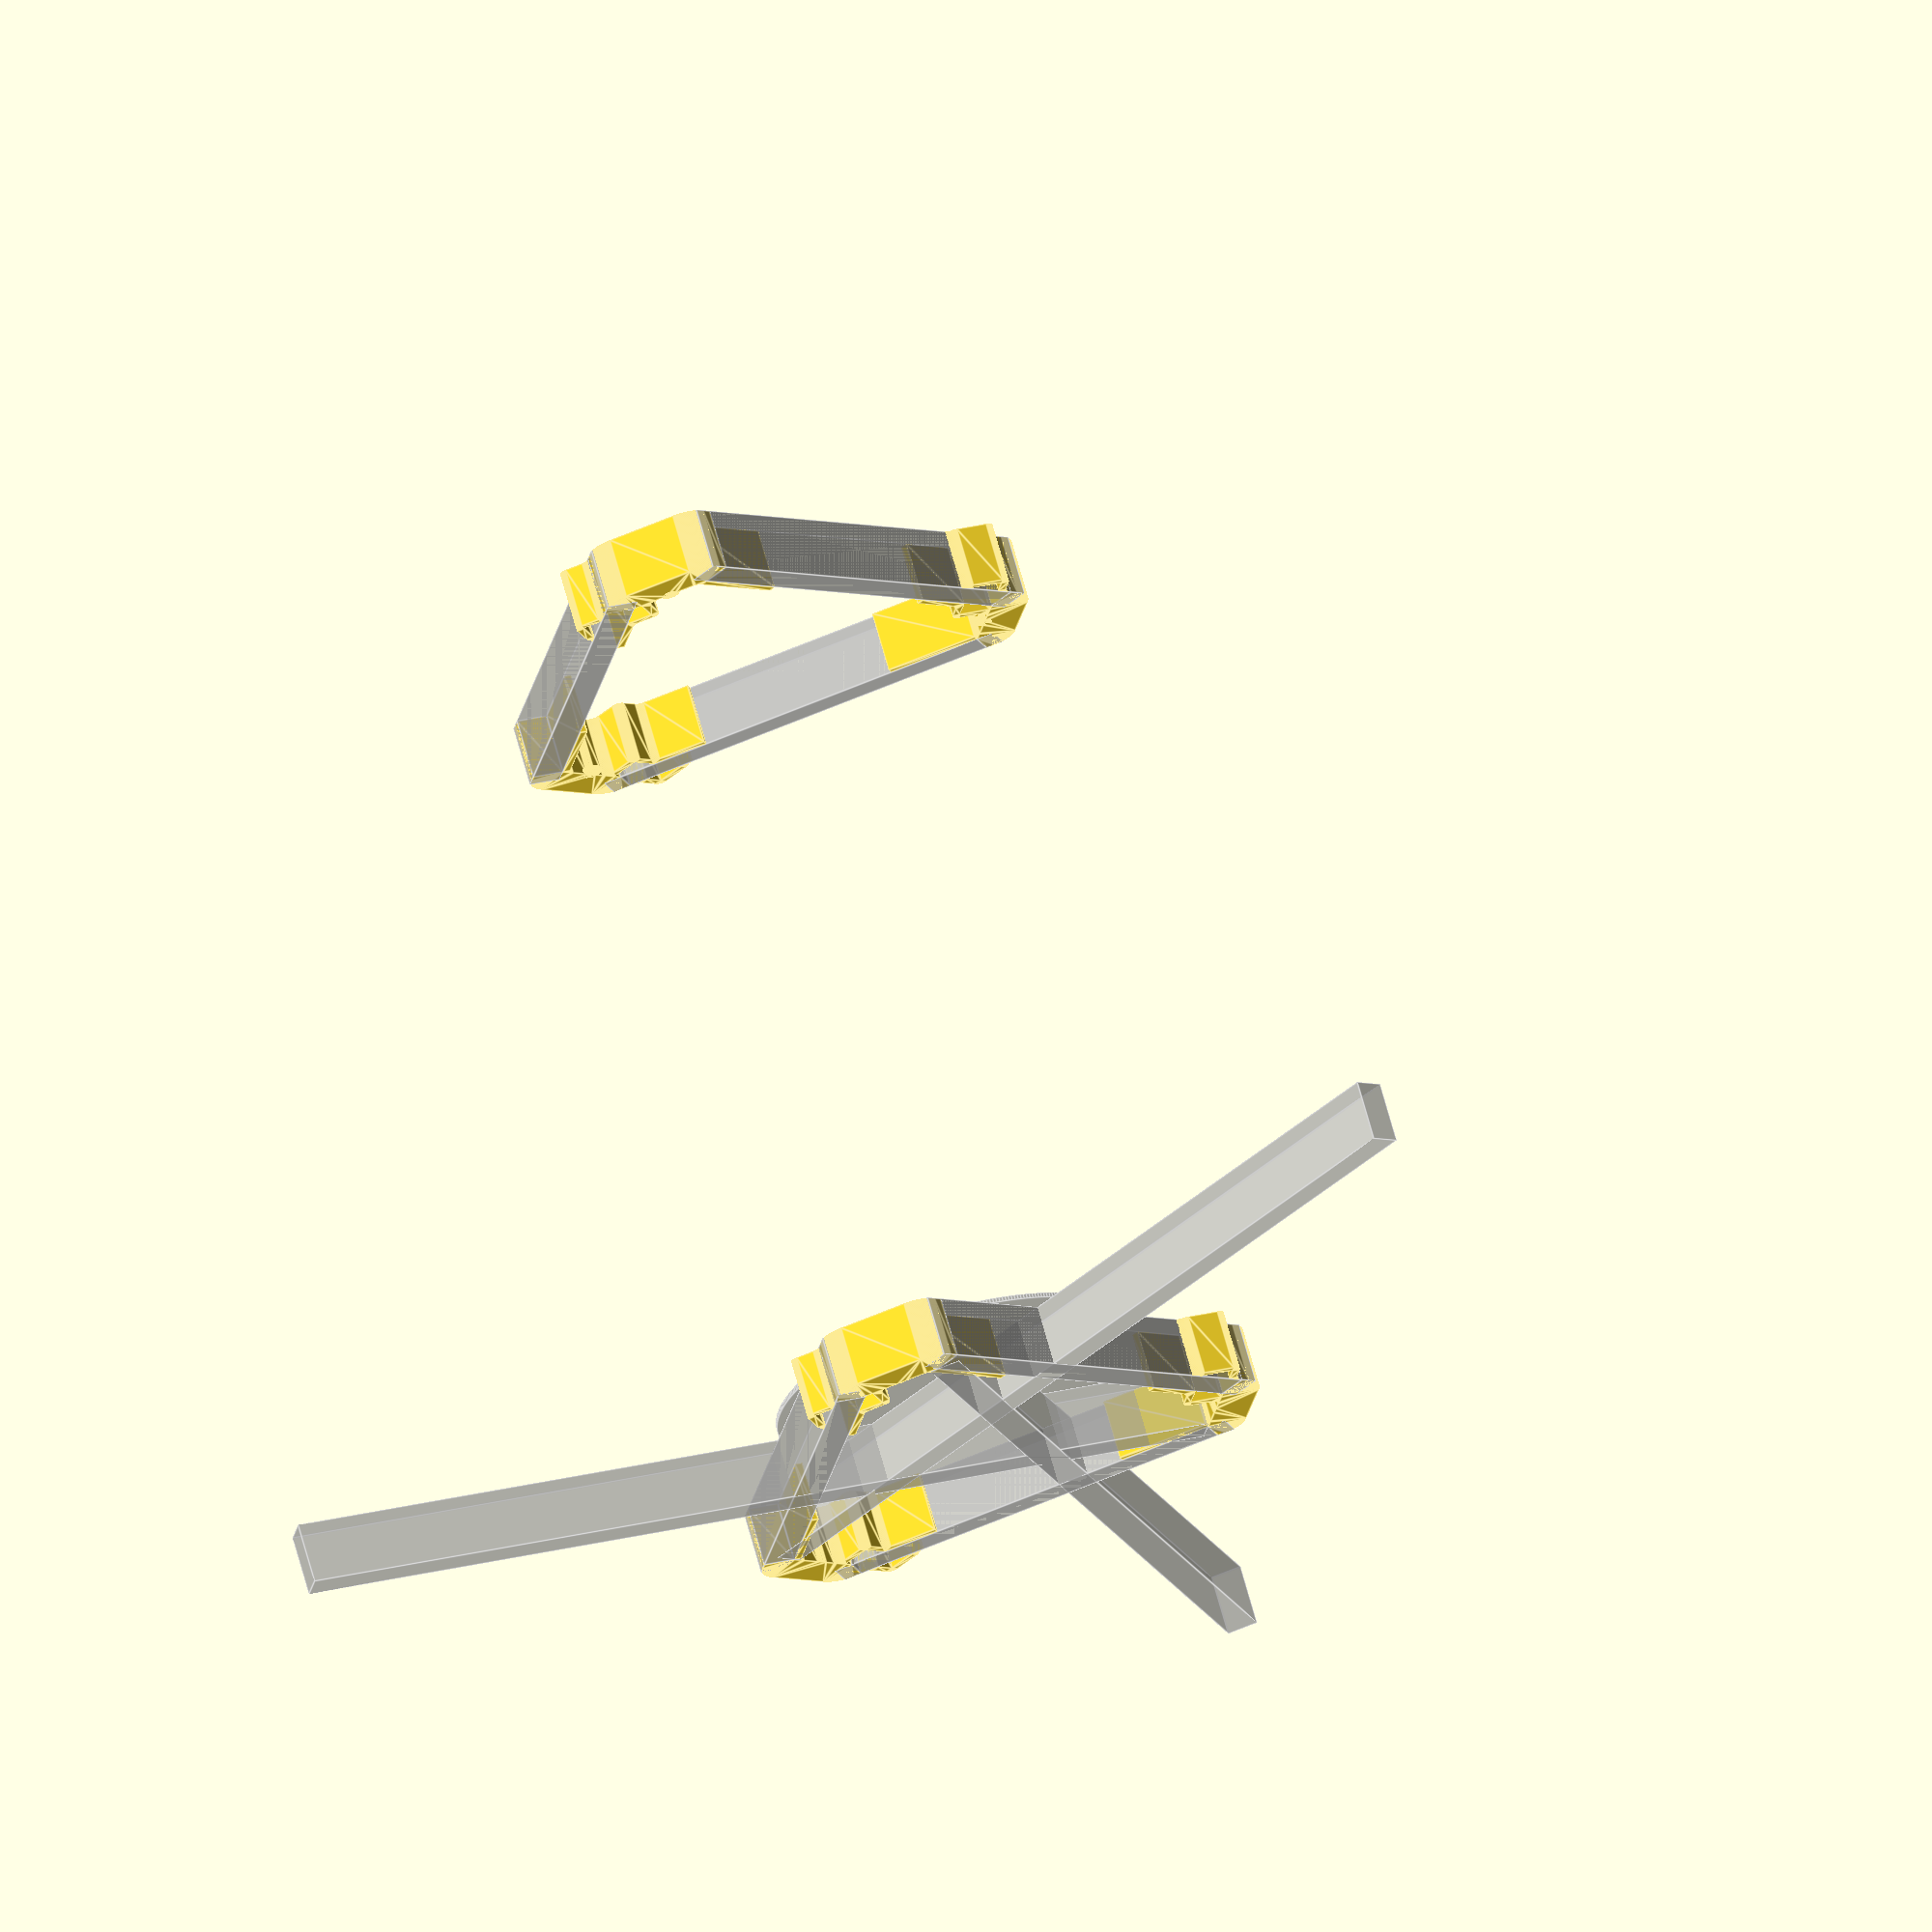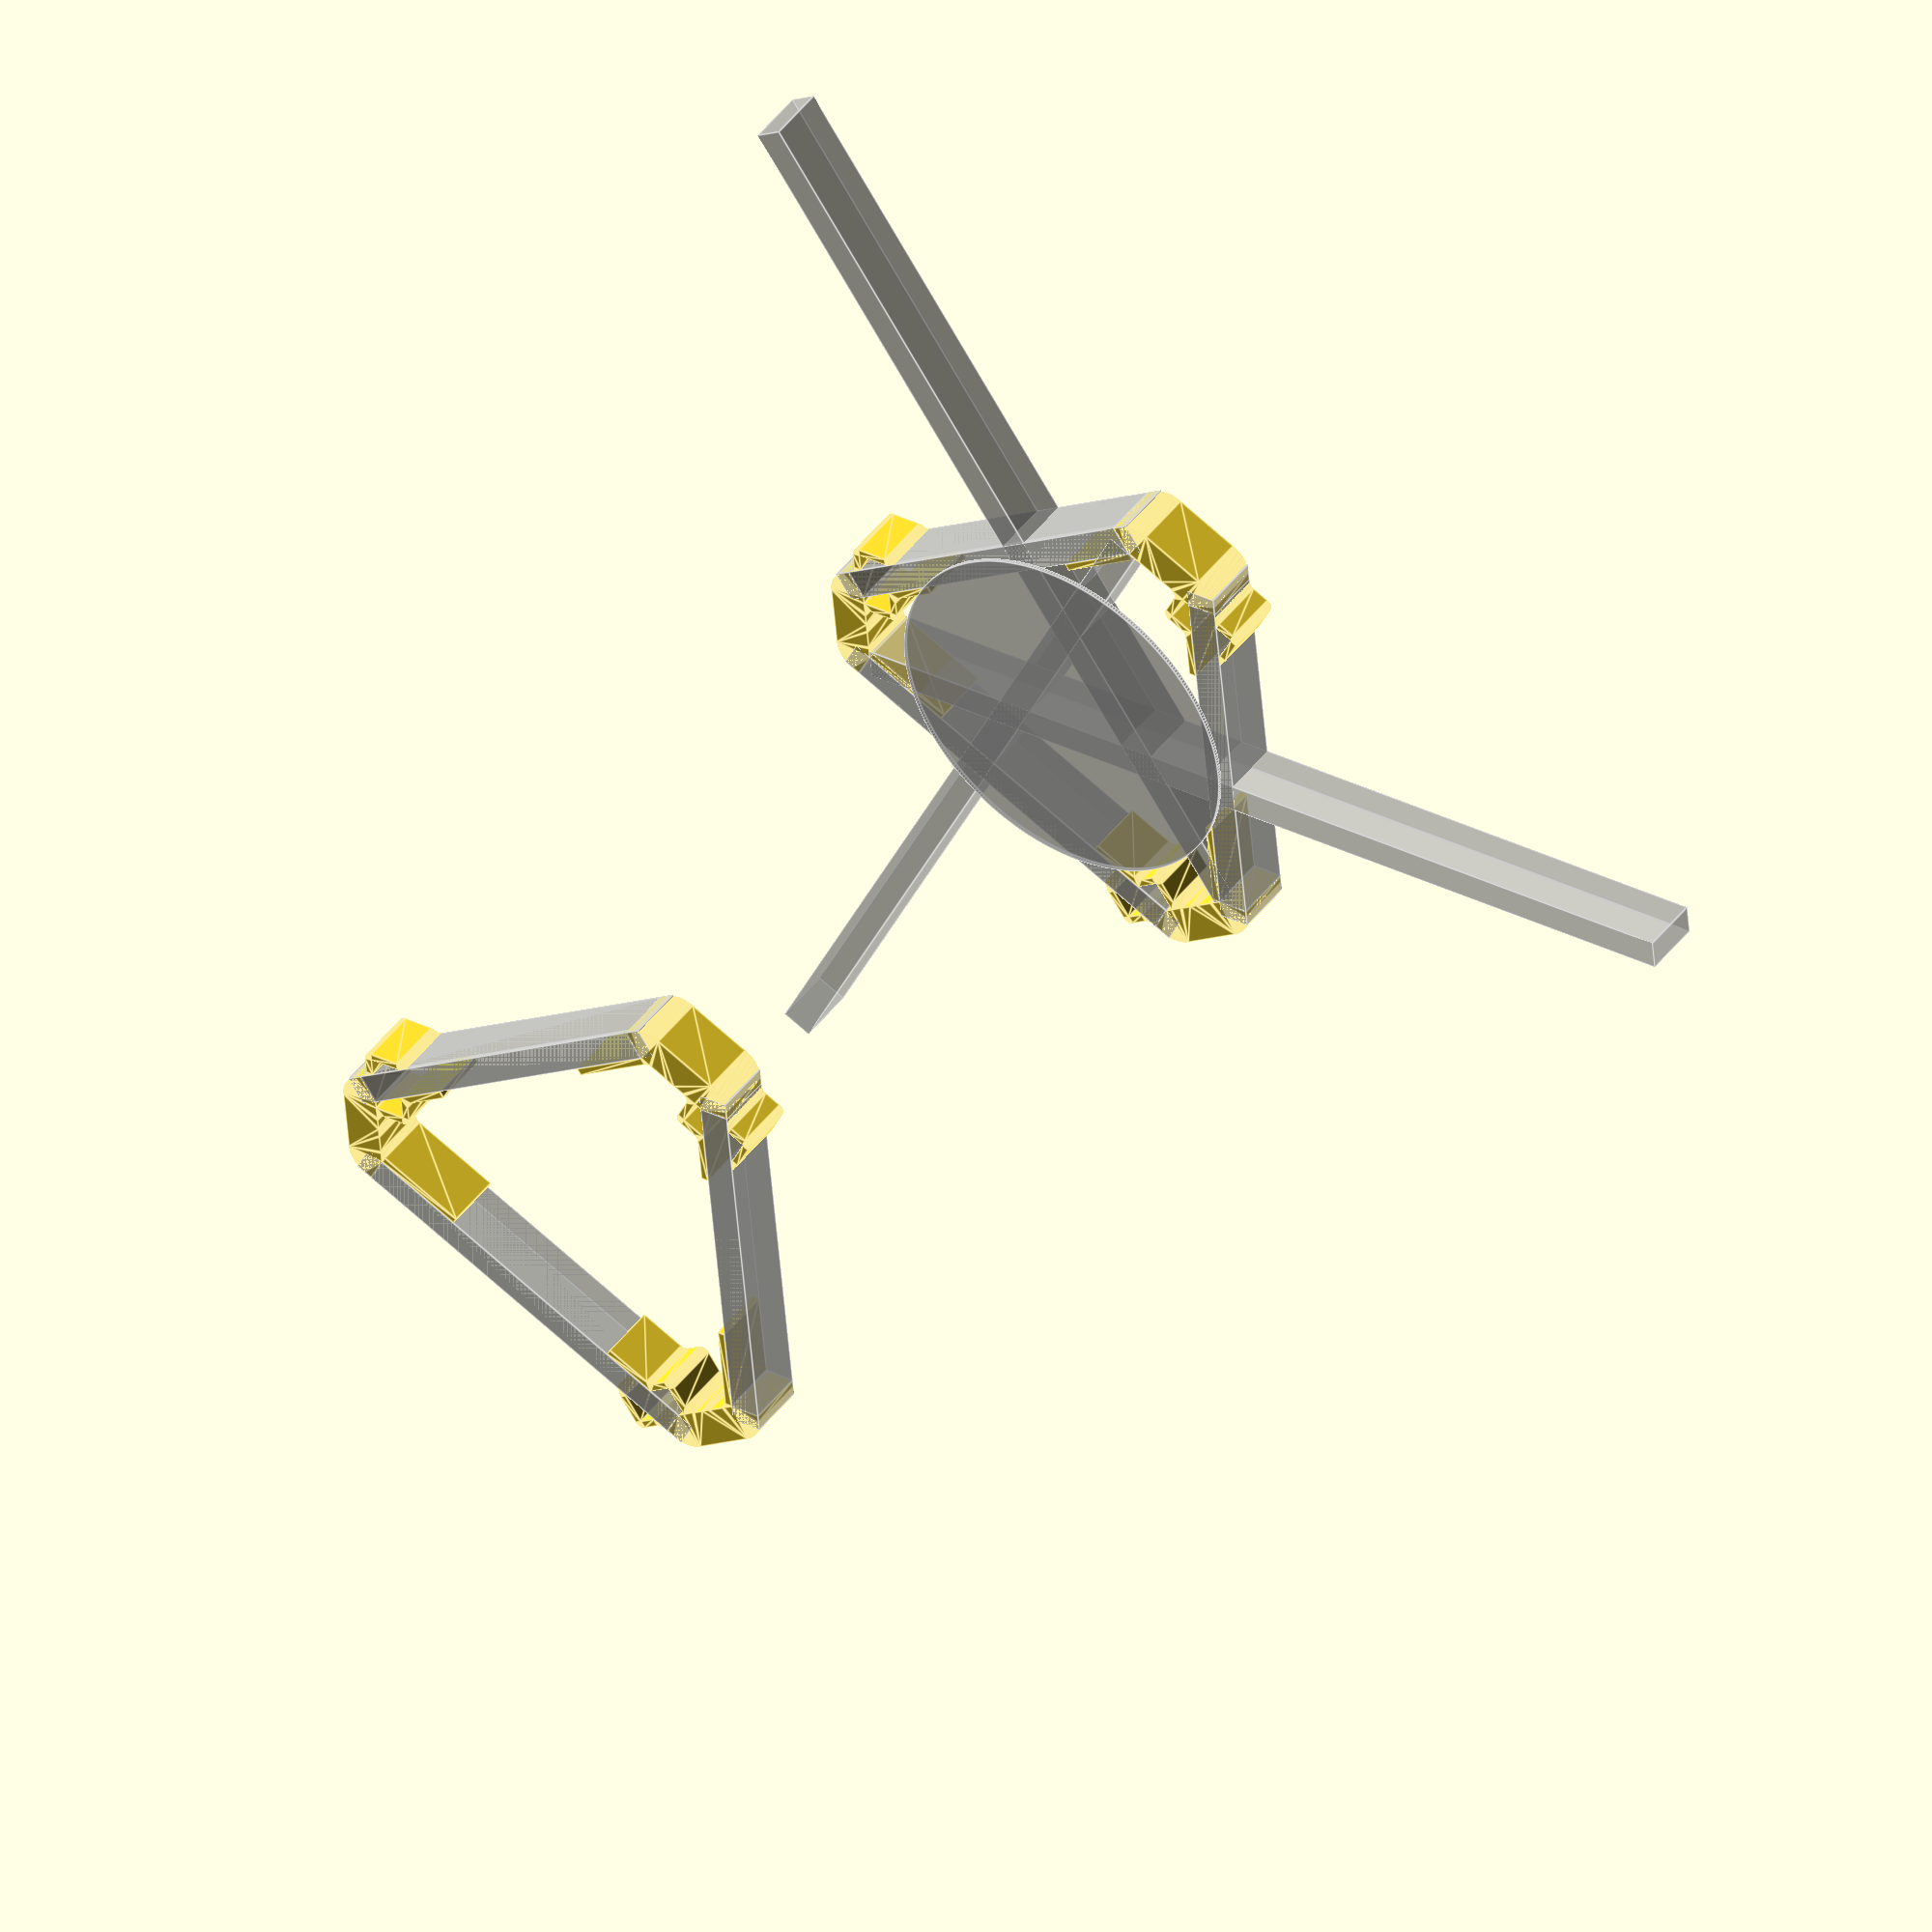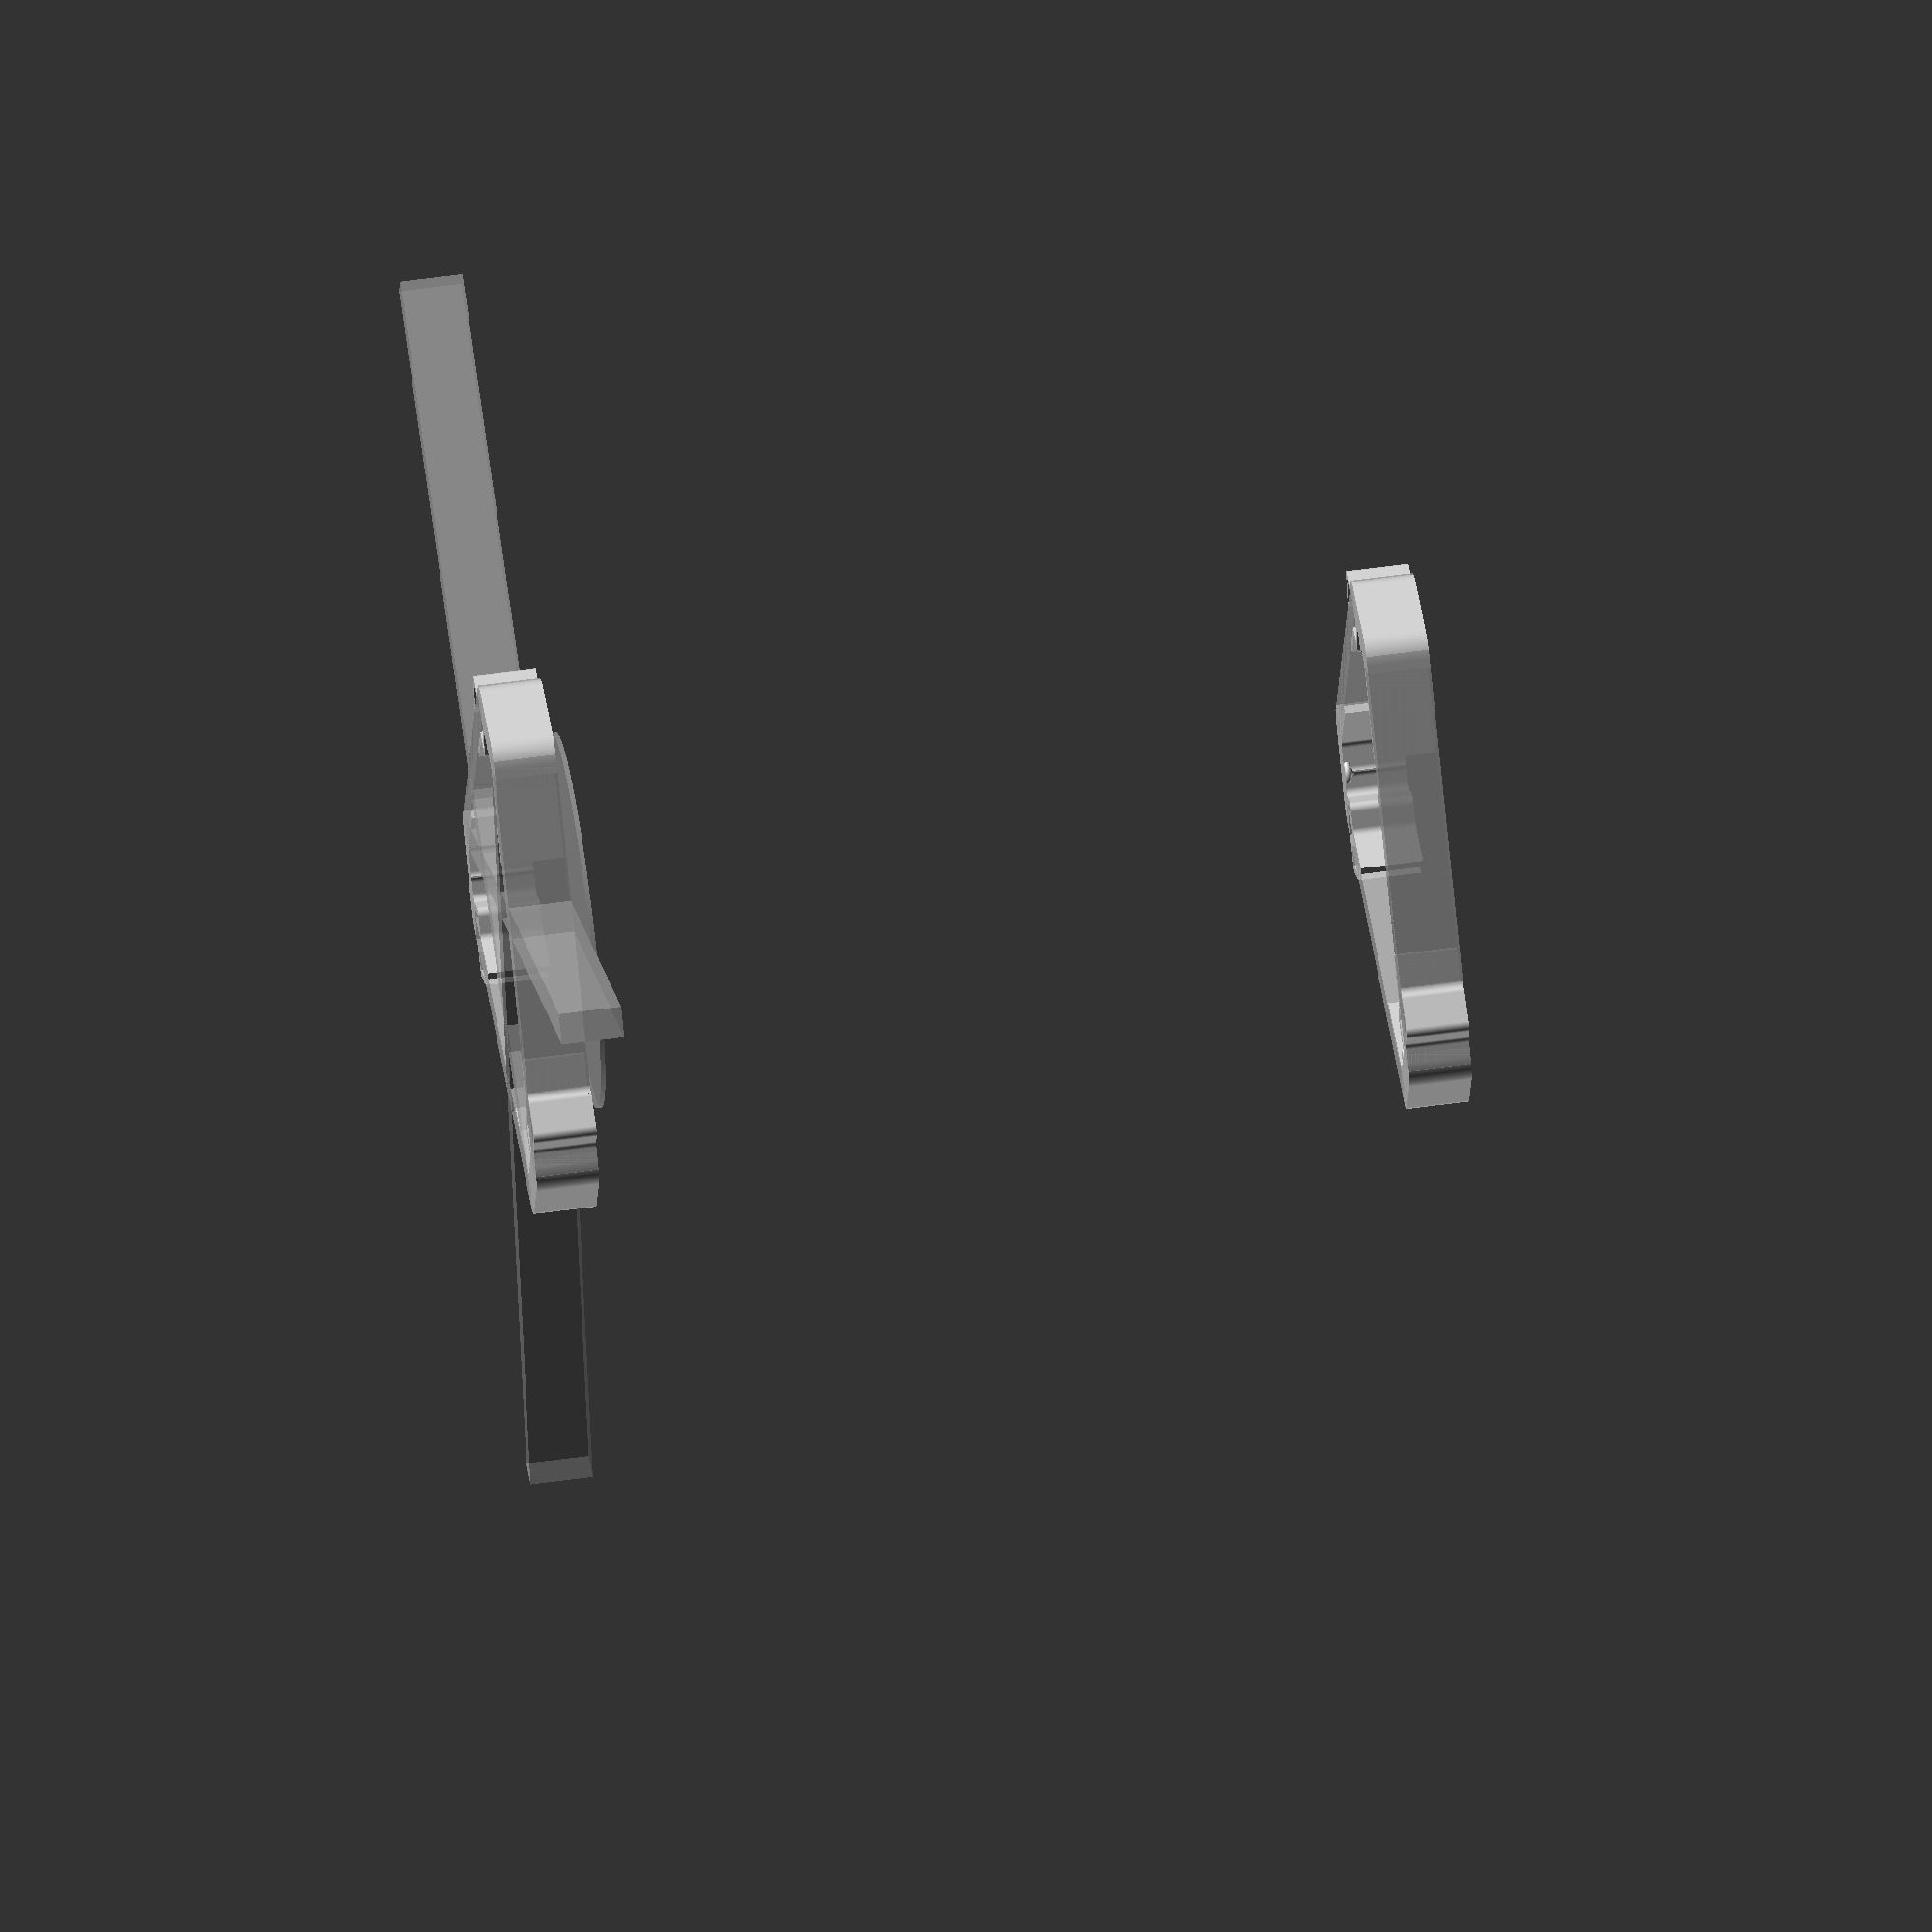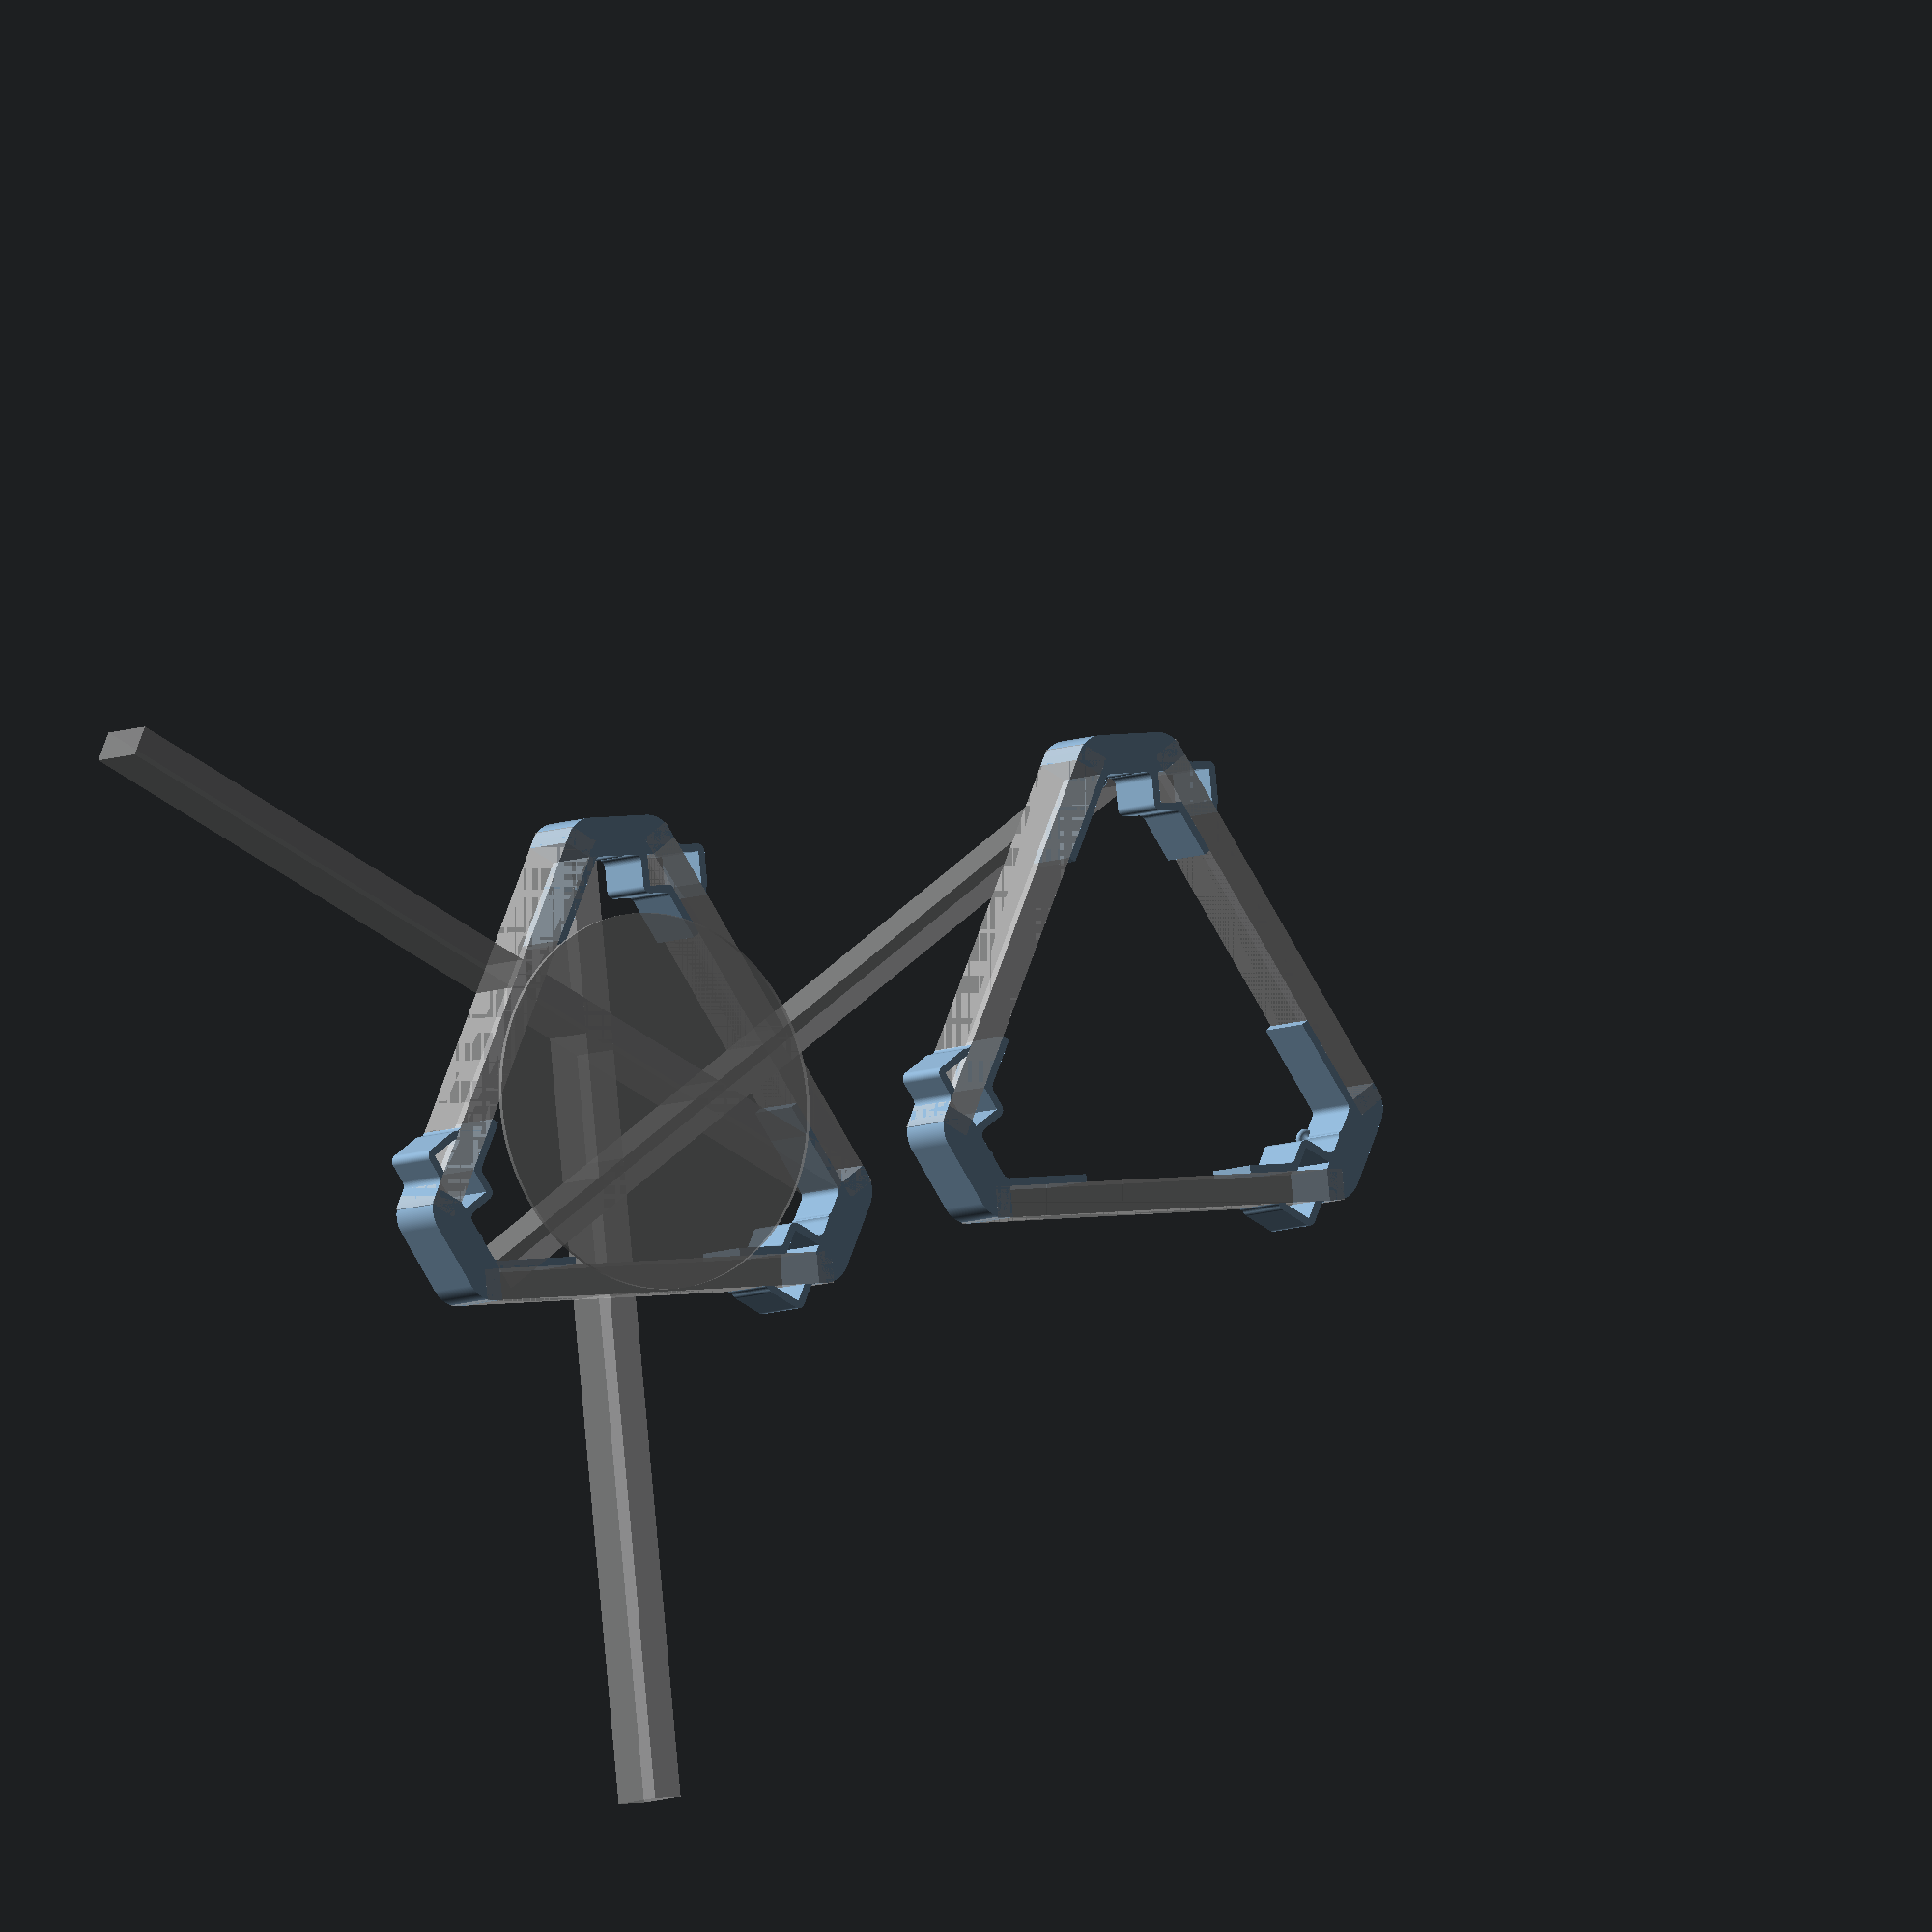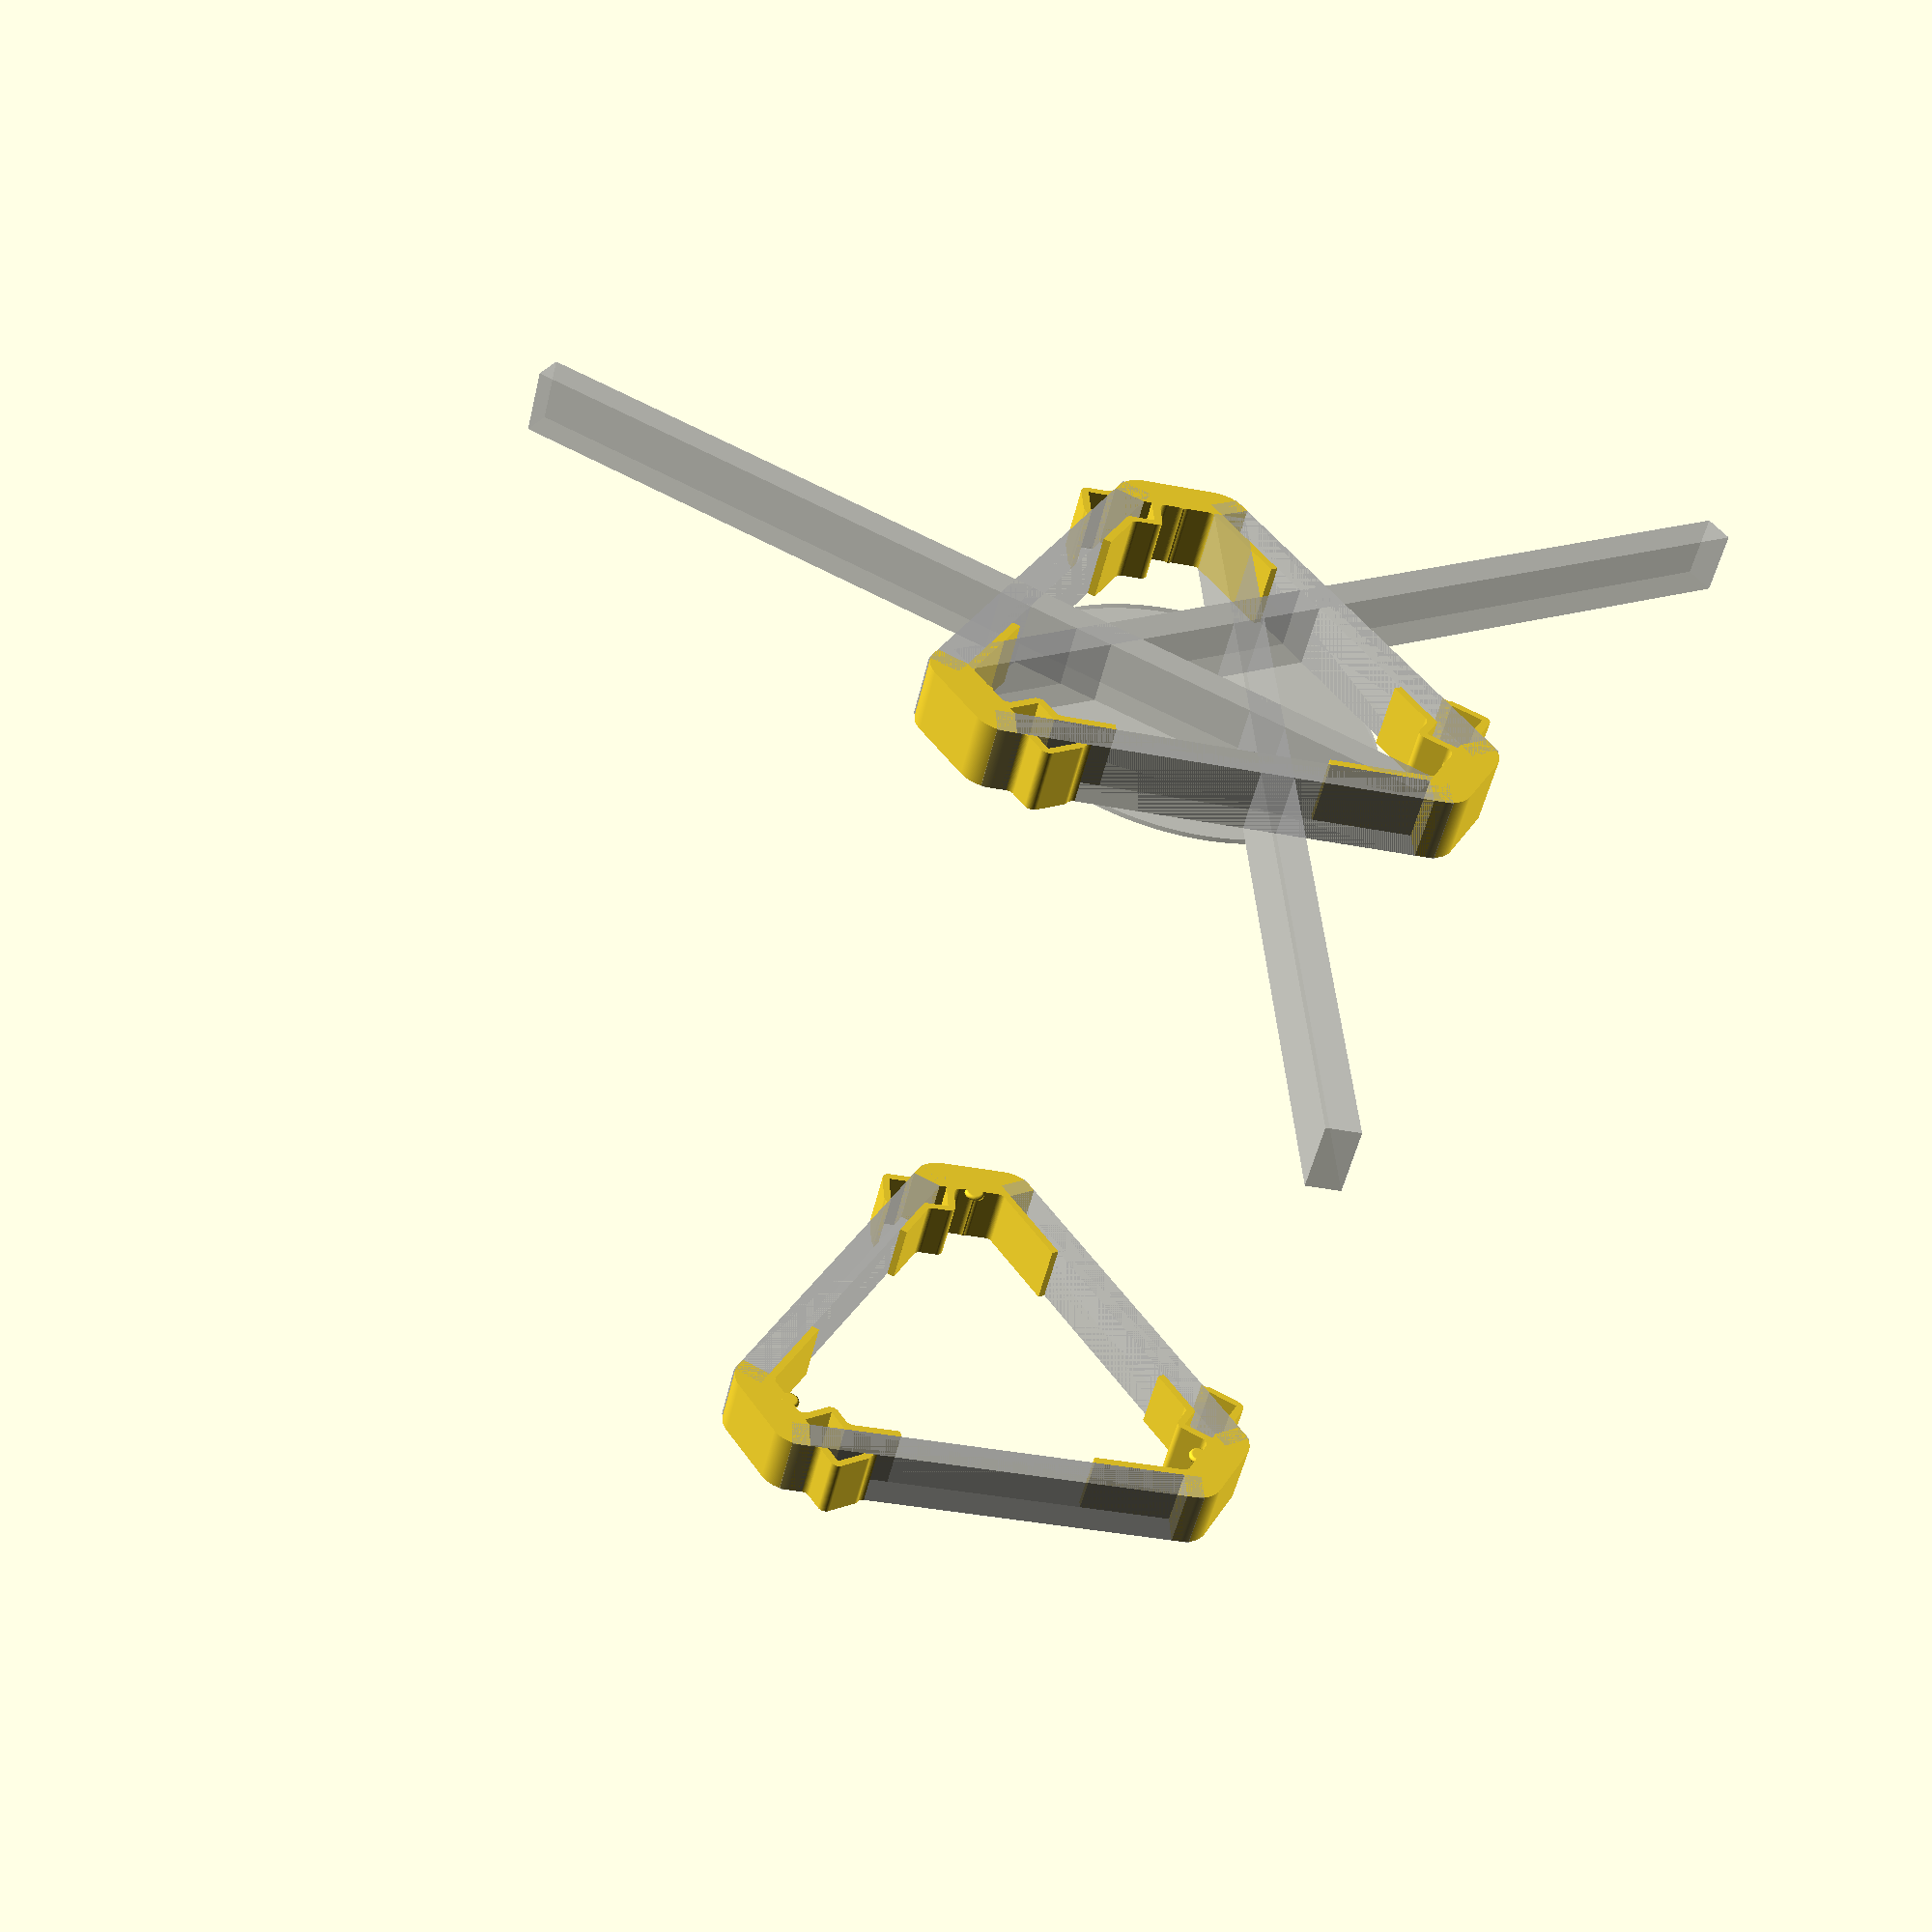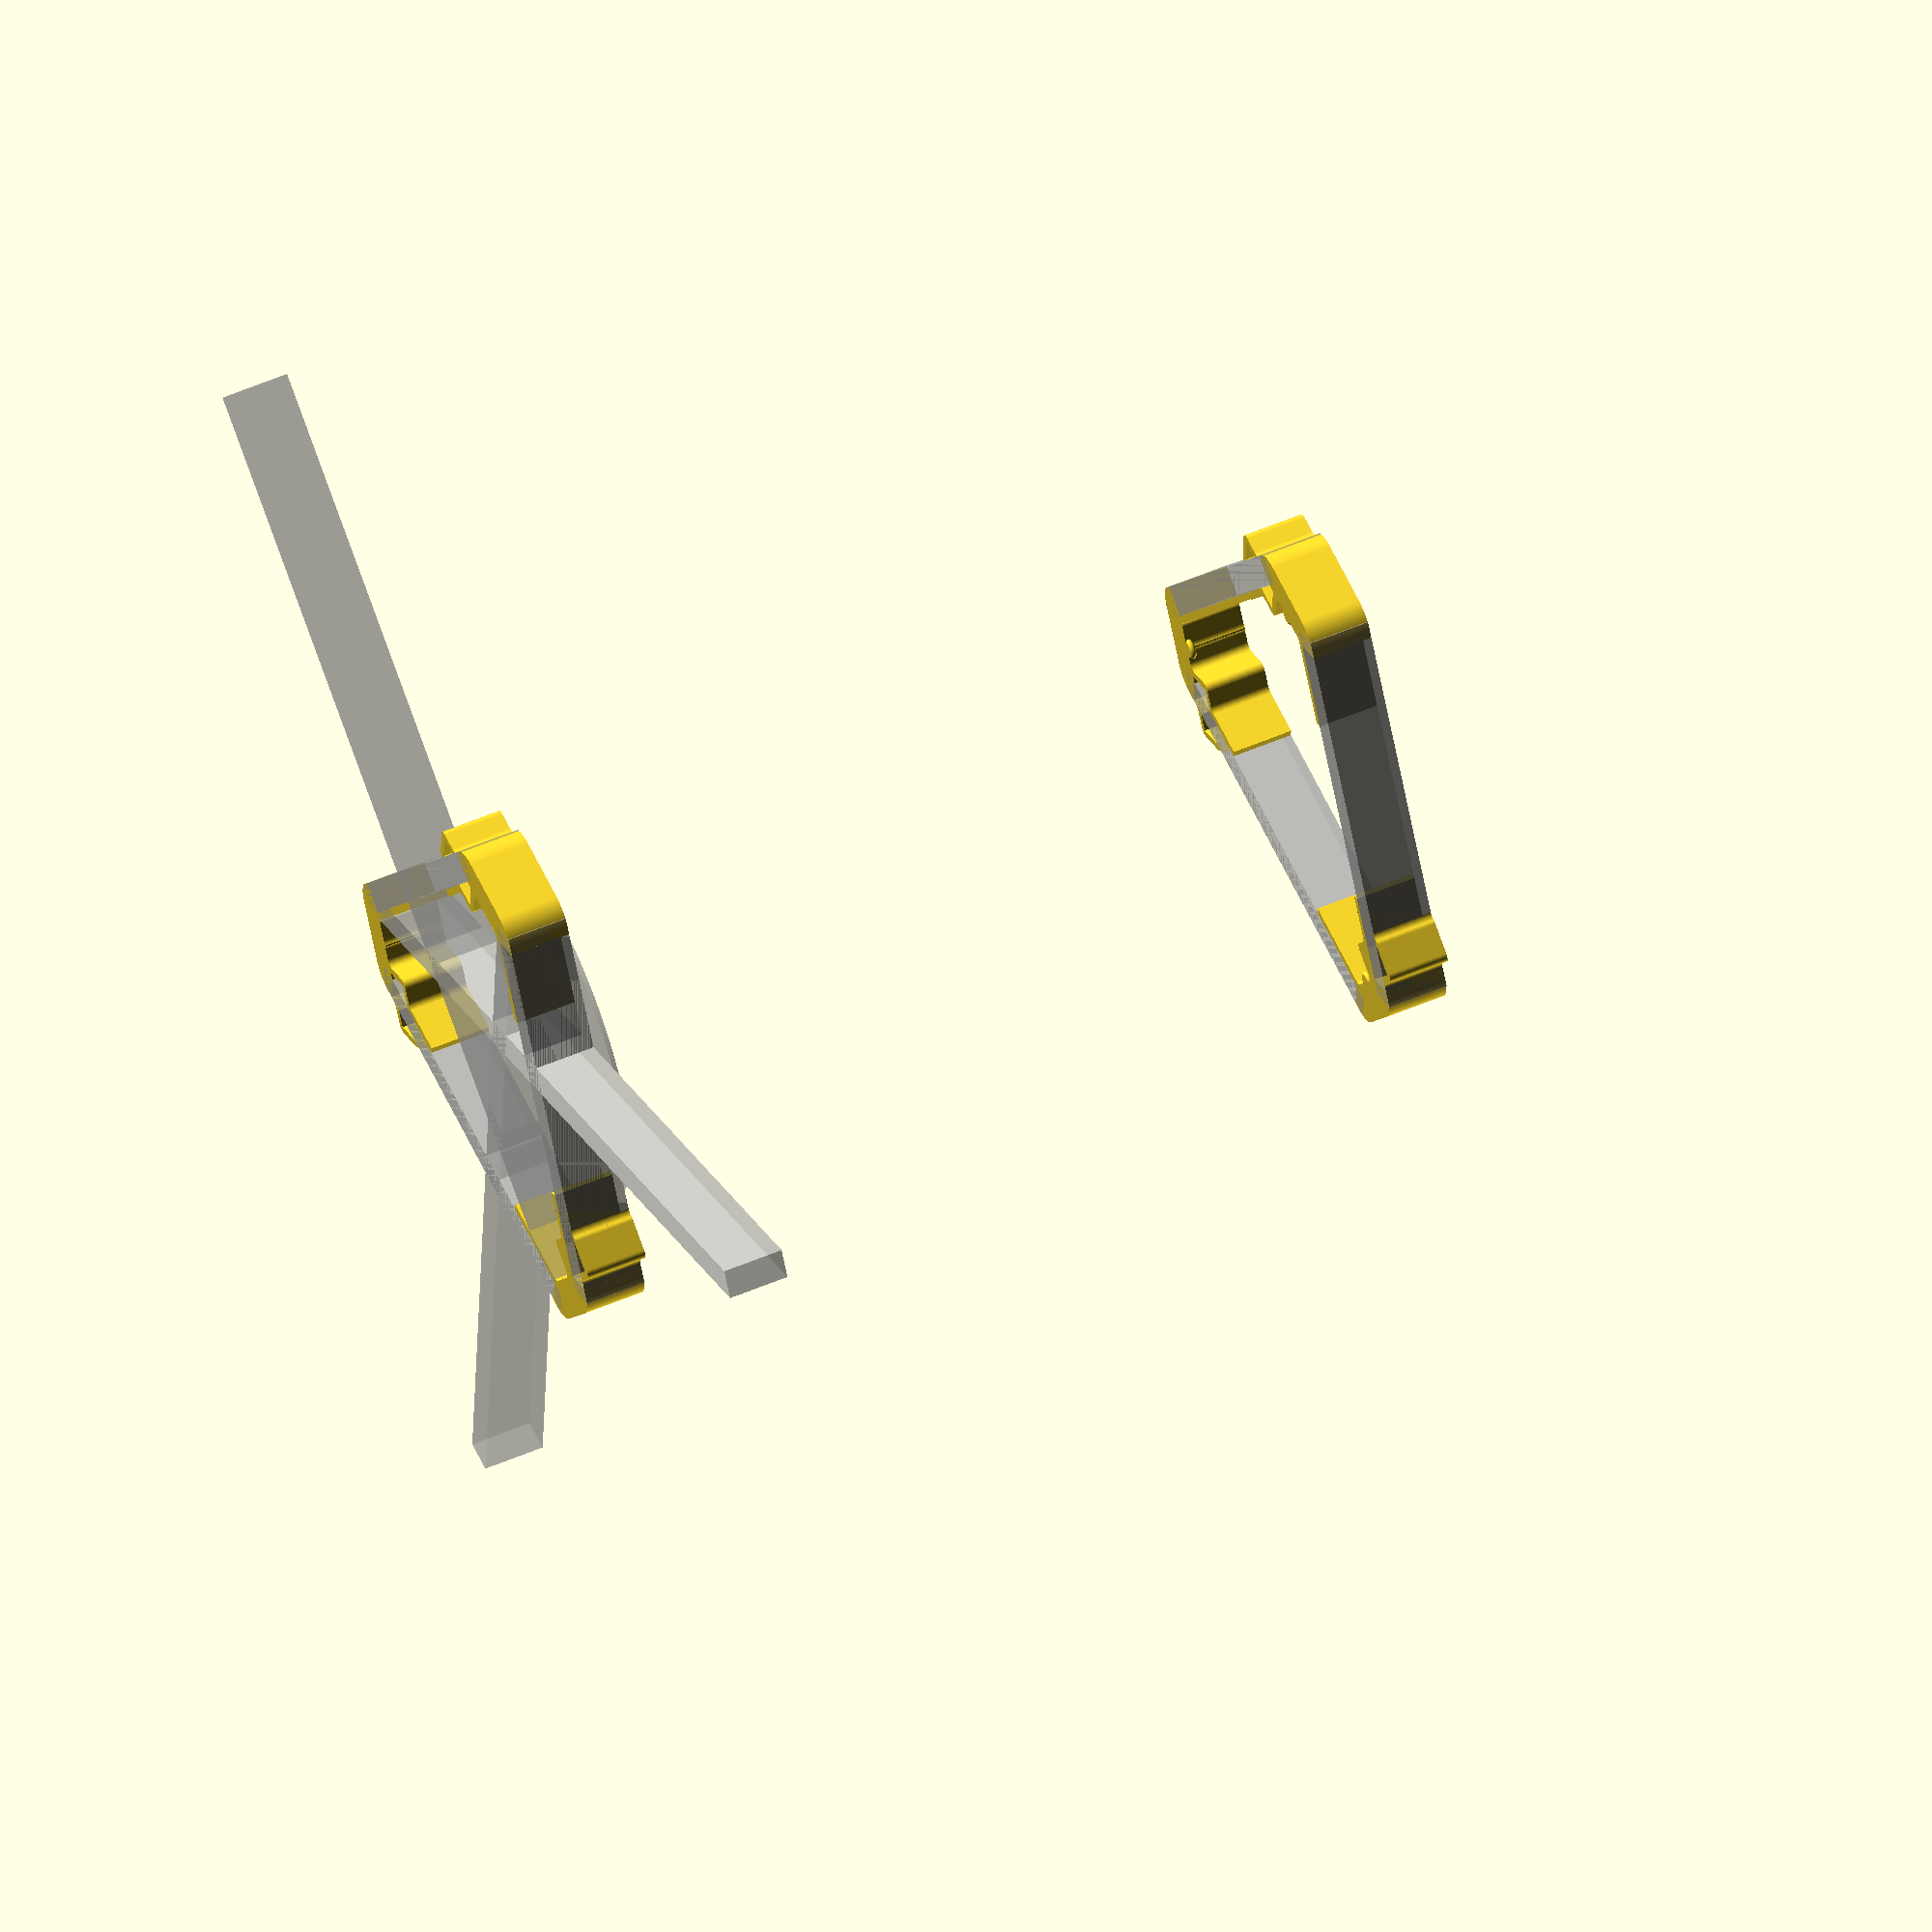
<openscad>
include <MCAD/units/metric.scad>
include <MCAD/motors/stepper.scad>
include <MCAD/fasteners/nuts_and_bolts.scad>
use <MCAD/shapes/boxes.scad>
use <MCAD/shapes/polyhole.scad>

hextrusion_length = 260;
vextrusion_length = 600;

tslot_profile = 20;
tslot_width = 40;
tslot_thickness = 20;
tslot_slot_width = 5;

min_wall_thickness = 5;
tslot_separation = min_wall_thickness;

motor = Nema17;
motor_width = motorWidth (motor);

arm_length = 60;

clearance = 0.2;

base_inner_width = tslot_width + tslot_separation * 2;
base_outer_width = base_inner_width + 2 * tslot_thickness / cos (30);

motor_plate_min_width = motor_width + min_wall_thickness * 6;
motor_distance = max (
    (motor_plate_min_width - base_inner_width) / 2 * tan (60),
    lookup (NemaFrontAxleLength, motor) + min_wall_thickness * 2,
    min_wall_thickness * 2 + 10 // estimated space for carriage
);

motor_plate_width = base_inner_width + motor_distance * tan (30) * 2;

corner_rounding_r = 20;

triangle_offset = base_outer_width / 2 / tan (30);

echo ("distance along normal from base_inner_width to tip of triangle: ",
    triangle_offset);


$fs = 0.4;
$fa = 1;

module tslot_interface (slot_width, length, thickness = 1)
{
    translate ([-slot_width / 2, 0, 0])
    cube ([slot_width, length, thickness]);
}

module mirror_if (value, axis = X)
{
    if (value) {
        mirror (axis)
        children ();
    } else {
        children ();
    }
}

module trapezoid (u, d, h)
{
    polygon ([
            [-d/2, 0],
            [d/2, 0],
            [u/2, h],
            [-u/2, h]
        ]);
}

module equi_triangle (side, center = true)
{
    radius = side / 2 / sin (60);

    translate (center ? [0, 0, 0] : [-radius, 0, 0])
    circle (r = radius, $fn = 3);
}

module round (r)
{
    offset (r = r)
    offset (r = -r)
    children ();
}

module vertical_extrusion_shape (with_clearance = false)
{
    h = with_clearance ? tslot_thickness + clearance : tslot_thickness;
    w = with_clearance ? tslot_width + clearance : tslot_width;

    // poke hole for vertical extrusion
    translate ([-w / 2, 0])
    mirror (Y)
    square ([w, h]);
}

module horizontal_extrusion_shape ()
{
    place_horizontal_extrusion ()
    square ([tslot_thickness, arm_length]);
}

module place_horizontal_extrusion ()
{
    for (direction = [1, -1])
    mirror_if (direction < 0, X)
    translate ([base_inner_width / 2, 0])
    rotate (-30, Z)
    children ();
}

module place_motor ()
{
    translate ([0, motor_distance, -motor_width / 2 + tslot_width])
    rotate (90, X)
    children ();
}

module corner_shape ()
{
    chord_length = (tslot_thickness / cos (30) * 2 + base_inner_width);
    triangle_y_offset = chord_length / 2 / tan (30);

    difference () {
        round (-5)
        union () {
            // base corner shape
            difference () {
                h_above_x = corner_rounding_r;
                h_below_x = tslot_thickness + min_wall_thickness;
                trapezoid_h = h_above_x + h_below_x;

                round (r = corner_rounding_r)
                translate ([0, -h_below_x])
                trapezoid (
                    u = base_outer_width + 2 * h_above_x / tan (60),
                    d = base_outer_width - 2 * h_below_x / tan (60),
                    h = trapezoid_h
                );

                // truncate bits above x axis
                translate ([-500, 0])
                square ([1000, 1000]);
            }

            // protrusion for extra tslot width
            offset (r = min_wall_thickness)
            vertical_extrusion_shape ();

            // arm length
            for (direction = [1, -1])
            translate ([direction * base_inner_width / 2, 0])
            rotate (-direction * 30, Z)
            translate ([direction * tslot_thickness, 0])
            mirror_if (direction > 0, X)
            square ([tslot_thickness + min_wall_thickness,
                    arm_length]);

            translate ([-motor_plate_width / 2,
                    -min_wall_thickness + motor_distance])
            square ([motor_plate_width, min_wall_thickness]);
        }

        // extrusion cutouts
        vertical_extrusion_shape (with_clearance = true);
        horizontal_extrusion_shape ();
    }
}

module generic_corner ()
{
    difference () {
        linear_extrude (height = tslot_width)
        corner_shape ();

        place_extrusion_screwholes ()
        extrusion_cap_screw ();
    }
}

module place_extrusion_screwholes ()
{
    // vertical extrusion
    for (i = [1/4, 3/4] * tslot_width)
    translate ([0, 0, i])
    {
        // outside facing holes
        for (tslot_pos = [-0.5, 0.5] * tslot_profile)
        rotate (-90, X)
        translate ([tslot_pos, 0,
                -(tslot_thickness + min_wall_thickness + epsilon)])
        children ();
    }

    // horizontal extrusion
    function along_arm (length) = length / cos (30);

    place_horizontal_extrusion ()
    for (y = [
            along_arm (motor_distance * 0.3),
            along_arm (motor_distance + (arm_length - motor_distance) * 0.4)
        ])
    for (tslot_pos = [0.5, 1.5] * tslot_profile)
    translate ([min_wall_thickness + epsilon, y, tslot_pos])
    rotate (-90, Y)
    children ();
}

module motor_cutout ()
{
    screw_spacing = motorScrewSpacing (motor);

    for (x = [1, -1] * screw_spacing / 2)
    for (y = [1, -1] * screw_spacing / 2)
    translate ([x, y, -epsilon])
    mcad_polyhole (d = 3.3, h = min_wall_thickness + epsilon * 2);

    translate ([0, 0, -epsilon])
    mcad_polyhole (d = lookup (NemaRoundExtrusionDiameter, motor) + 0.3,
        h = min_wall_thickness + epsilon * 2);
}

module extrusion_cap_screw ()
{
    // screw hole
    translate ([0, 0, -epsilon])
    mcad_polyhole (d = 5.3,
        h = min_wall_thickness + tslot_thickness / 2);

    // cap screw head
    mirror (Z)
    mcad_polyhole (d = 8.53, h = 100);
}

module bottom_corner ()
{
    difference () {
        generic_corner ();

        place_motor ()
        motor_cutout ();
    }

    %place_motor ()
    mirror (Z)
    translate ([0, 0, -lookup (NemaRoundExtrusionHeight, motor)])
    motor (motor);
}

module filleted_cylinder (d1, d2, h, fillet_r, chamfer_r)
{
    rotate_extrude () {
        intersection () {
            round (chamfer_r)
            round (-fillet_r)
            union () {
                intersection () {
                    trapezoid (d = d1, u = d2, h = h);

                    translate ([0, 500])
                    square ([1000, 1000], center = true);
                }

                mirror (Y)
                square ([1000, 1000]);
            }

            square ([1000, 1000]);
        }
    }
}

module top_corner ()
{
    idler_hub_d = base_inner_width * 0.5;
    idler_hub_h = min_wall_thickness * 0.8;

    // idler hub
    difference () {
        union () {
            generic_corner ();

            place_motor ()
            translate ([0, 0, motor_distance + epsilon - min_wall_thickness])
            mirror (Z)
            filleted_cylinder (
                d1 = idler_hub_d, d2 = idler_hub_d - idler_hub_h * 2,
                h = idler_hub_h,
                fillet_r = 5,
                chamfer_r = 2
            );
        }

        // screwhole
        place_motor () {
            translate ([0, 0, -epsilon])
            mcad_polyhole (d = 3.3, h = motor_distance + epsilon * 2);

            rotate (90, Z)
            translate ([0, 0,
                    min_wall_thickness - METRIC_NUT_THICKNESS[3] + epsilon])
            mcad_nut_hole (3);
        }
    }
}

module extrusions ()
{
    module single_bar (length)
    cube ([tslot_thickness, length, tslot_width]);

    for (z = [0, vextrusion_length - tslot_width])
    translate ([0, 0, z])
    place_horizontal_extrusion ()
    single_bar (hextrusion_length);

    translate ([tslot_width / 2, 0, 0])
    rotate (-90, Z)
    rotate (90, X)
    single_bar (vextrusion_length);
}

triangle_base_length = hextrusion_length + 2 * (
    triangle_offset / cos (30) - tslot_thickness * cos (30));
triangle_h = triangle_base_length * cos (30);
centroid_offset = triangle_h / 3 * 2;

for (i = [0, 120, 240])
rotate (i, Z)
translate ([0, triangle_offset - centroid_offset, 0])
{
    bottom_corner ();

    translate ([0, 0, vextrusion_length - tslot_width])
    top_corner ();

    %extrusions ();
}

actual_build_diameter = triangle_base_length / tan (60);
rounded_build_diameter = floor (actual_build_diameter / 10) * 10;
echo ("Build diameter: ", rounded_build_diameter);

// plate
%translate ([0, 0, tslot_width + 10])
cylinder (d = rounded_build_diameter, h = 3);

</openscad>
<views>
elev=292.2 azim=319.1 roll=164.8 proj=o view=edges
elev=136.6 azim=264.5 roll=146.4 proj=o view=edges
elev=302.3 azim=195.3 roll=261.9 proj=o view=wireframe
elev=186.6 azim=233.7 roll=215.4 proj=o view=wireframe
elev=53.3 azim=63.3 roll=166.8 proj=p view=solid
elev=125.8 azim=116.4 roll=294.5 proj=o view=wireframe
</views>
